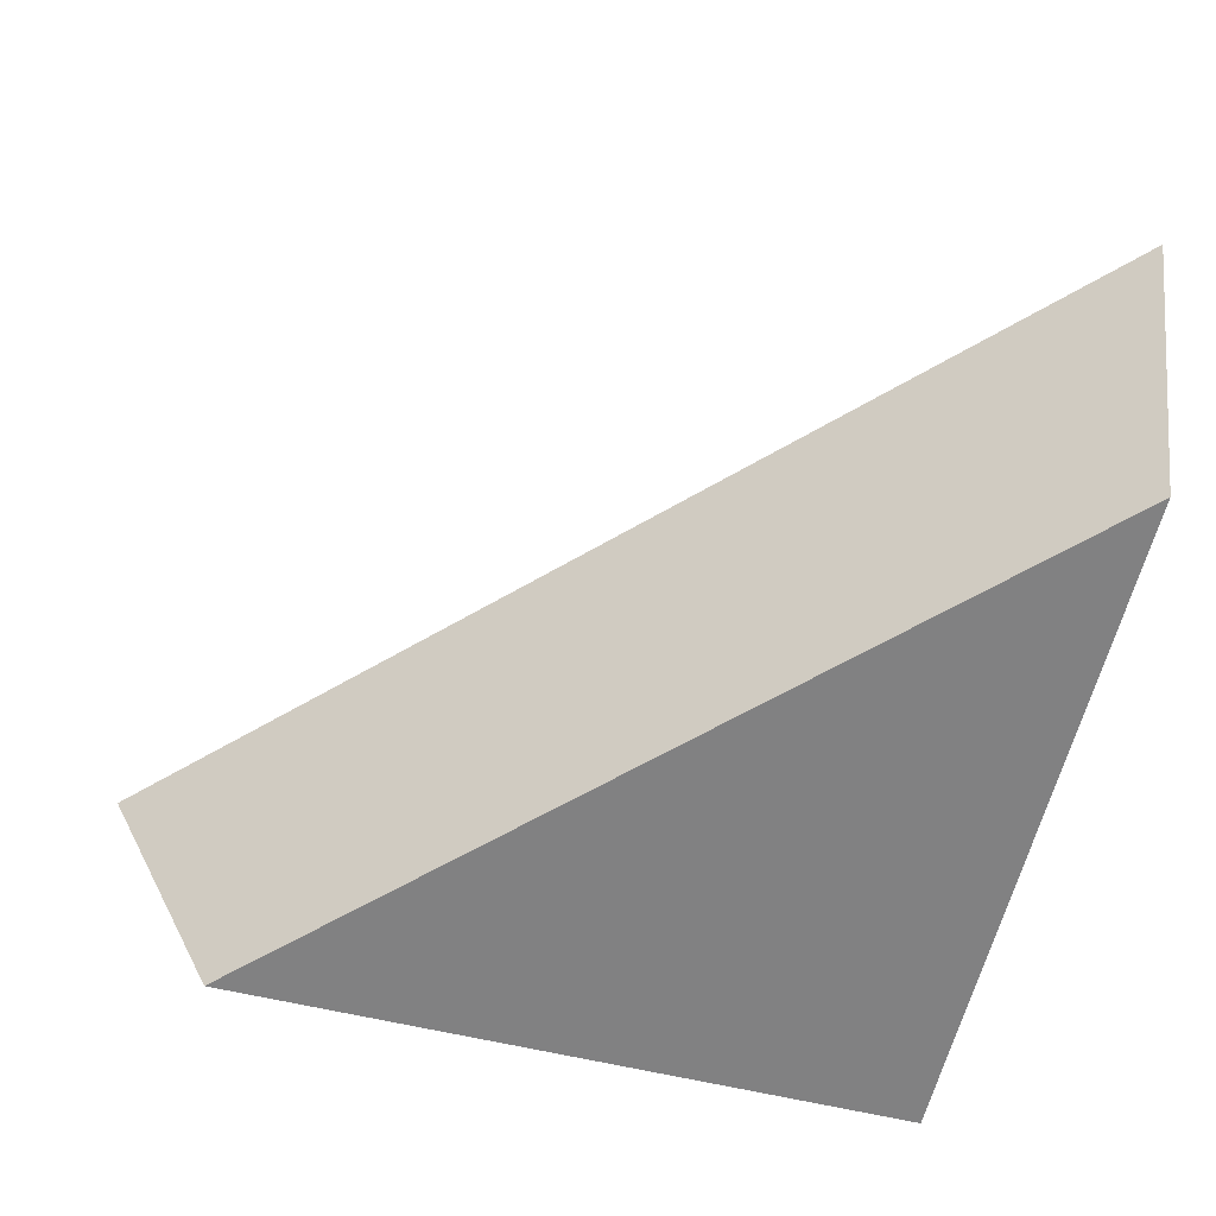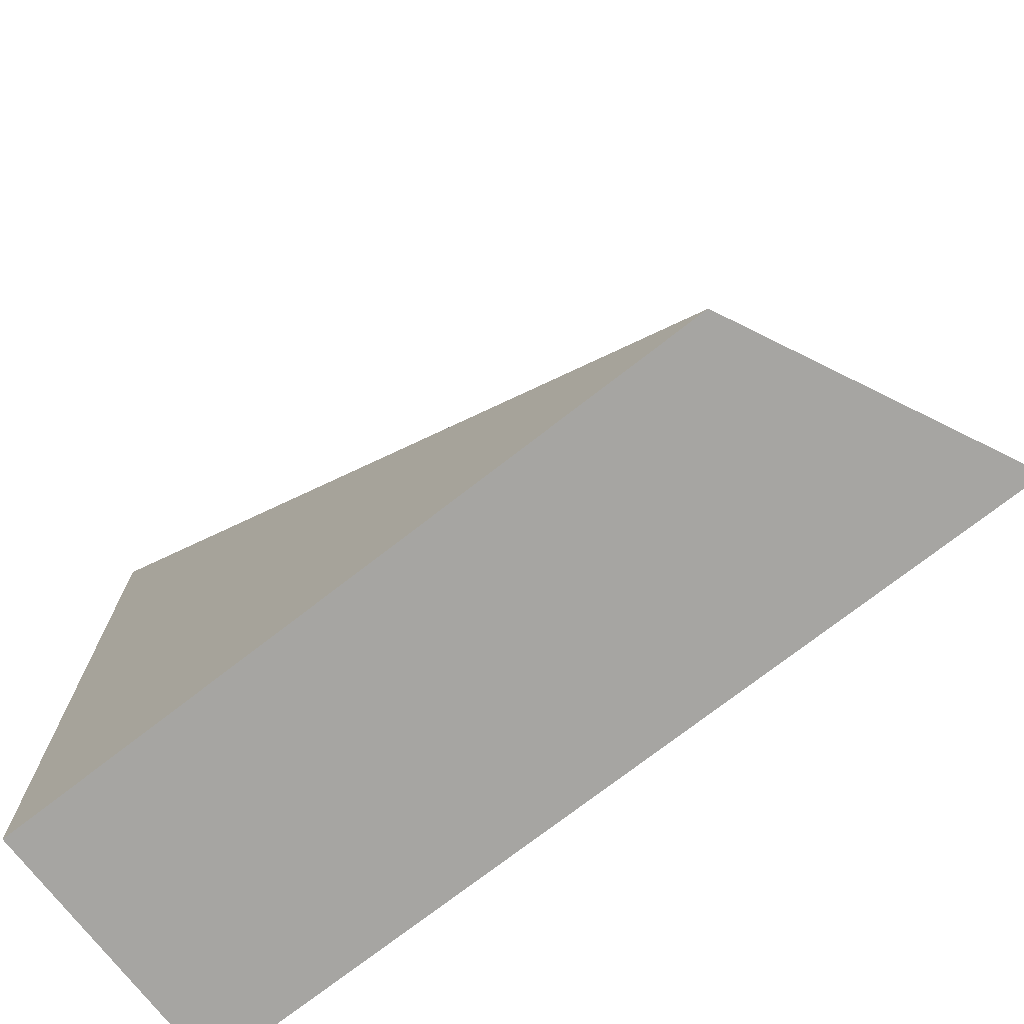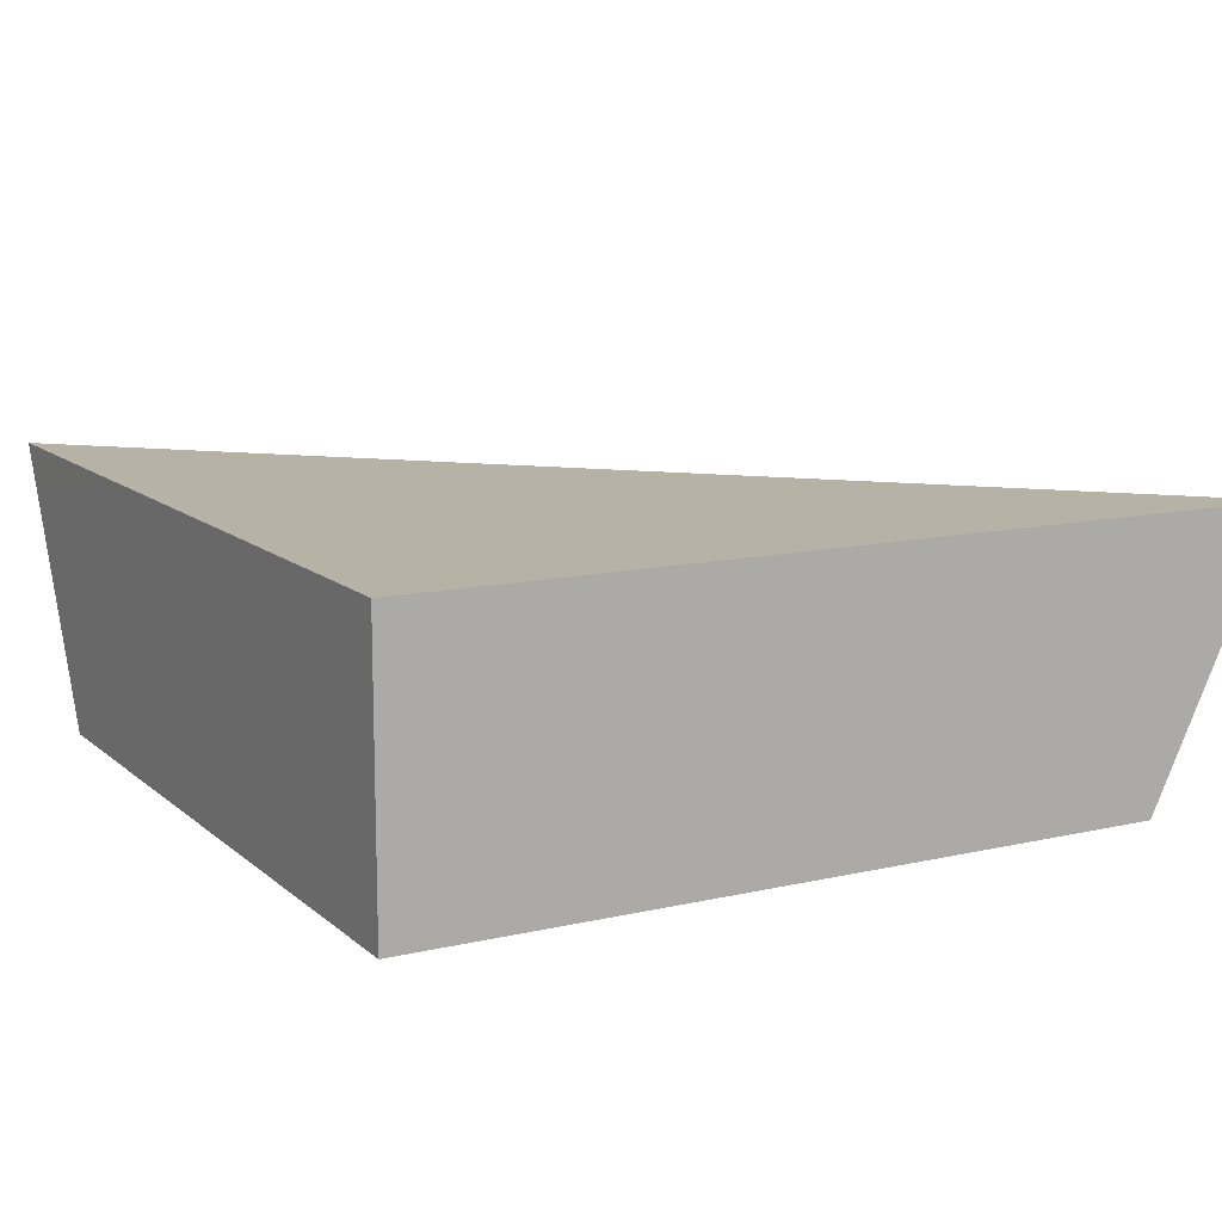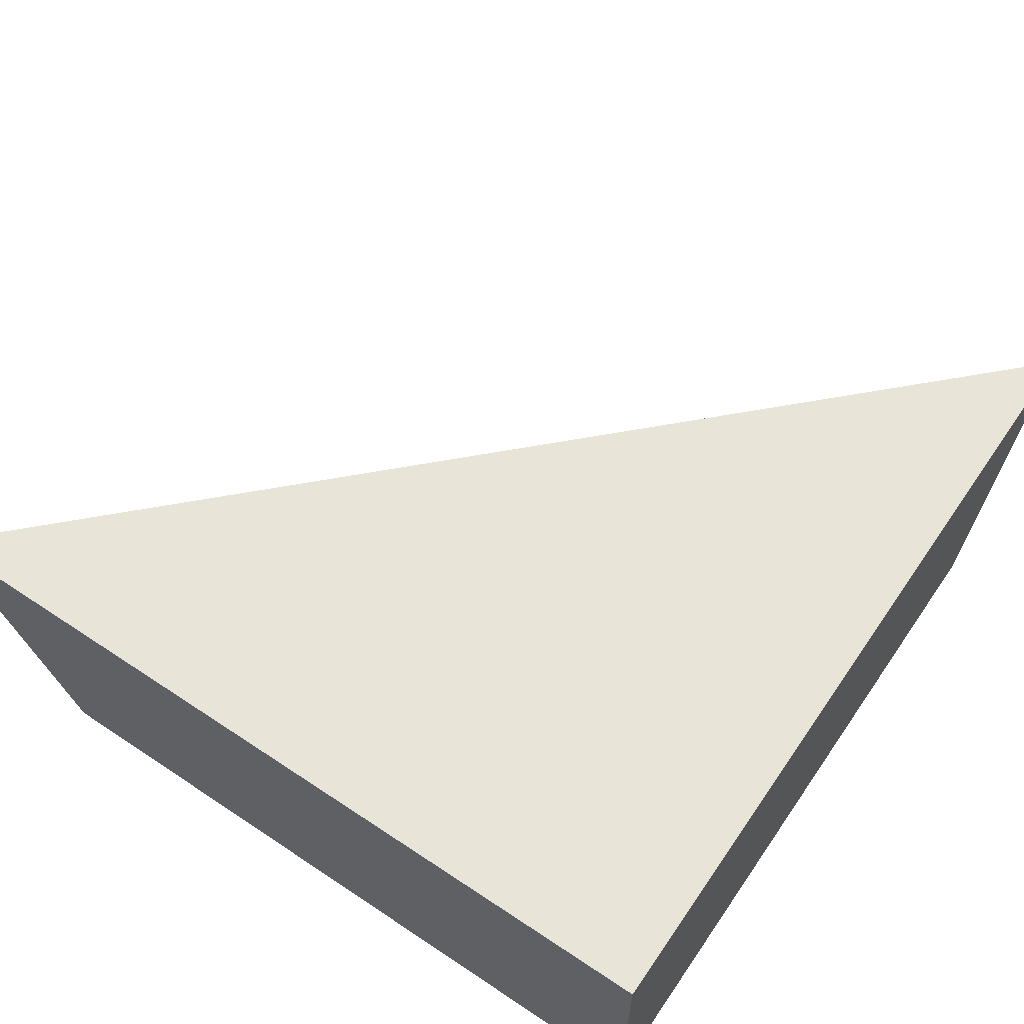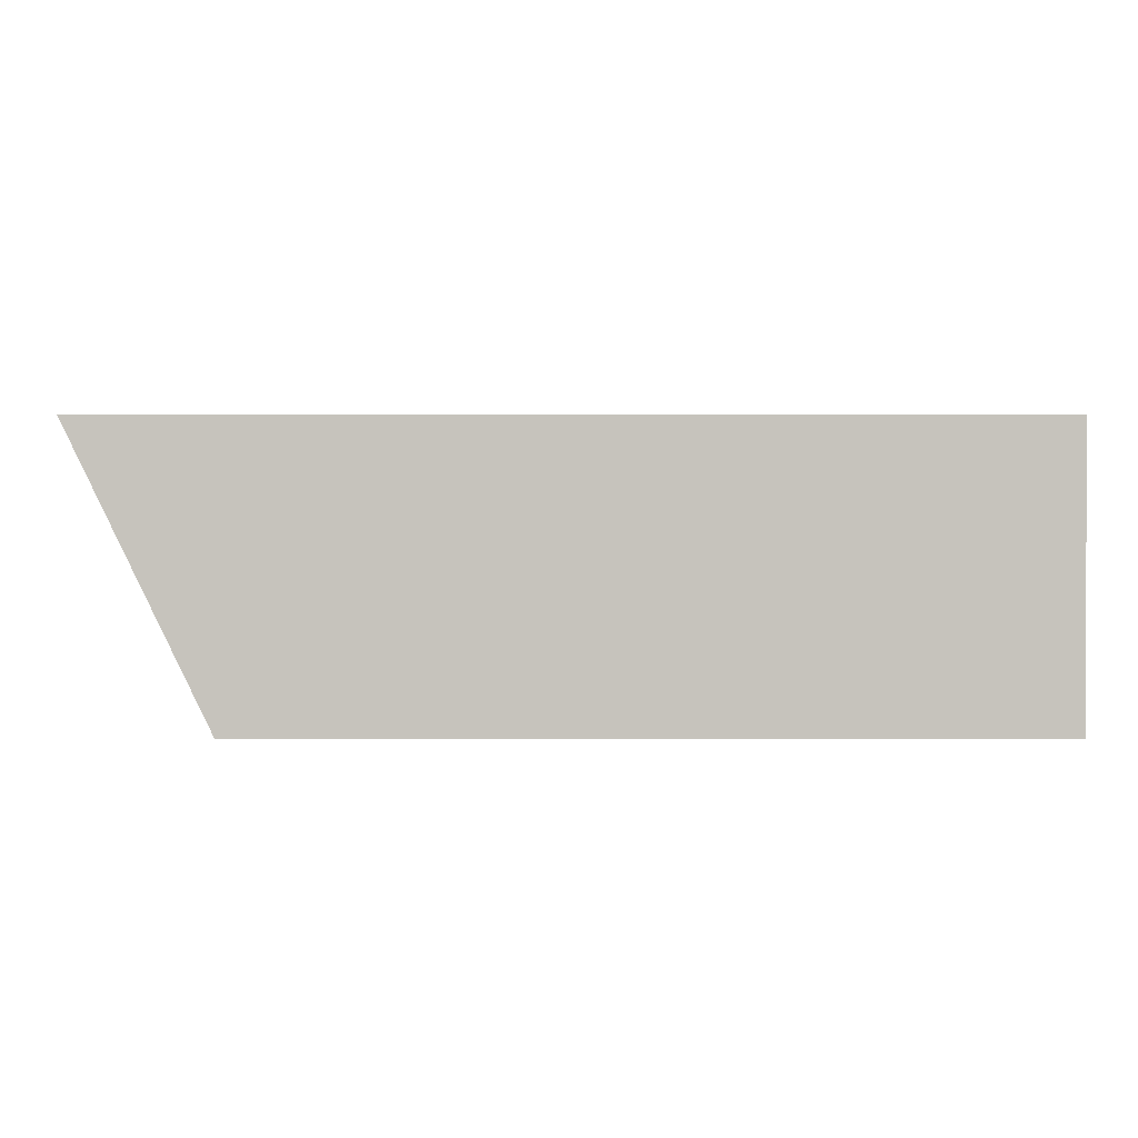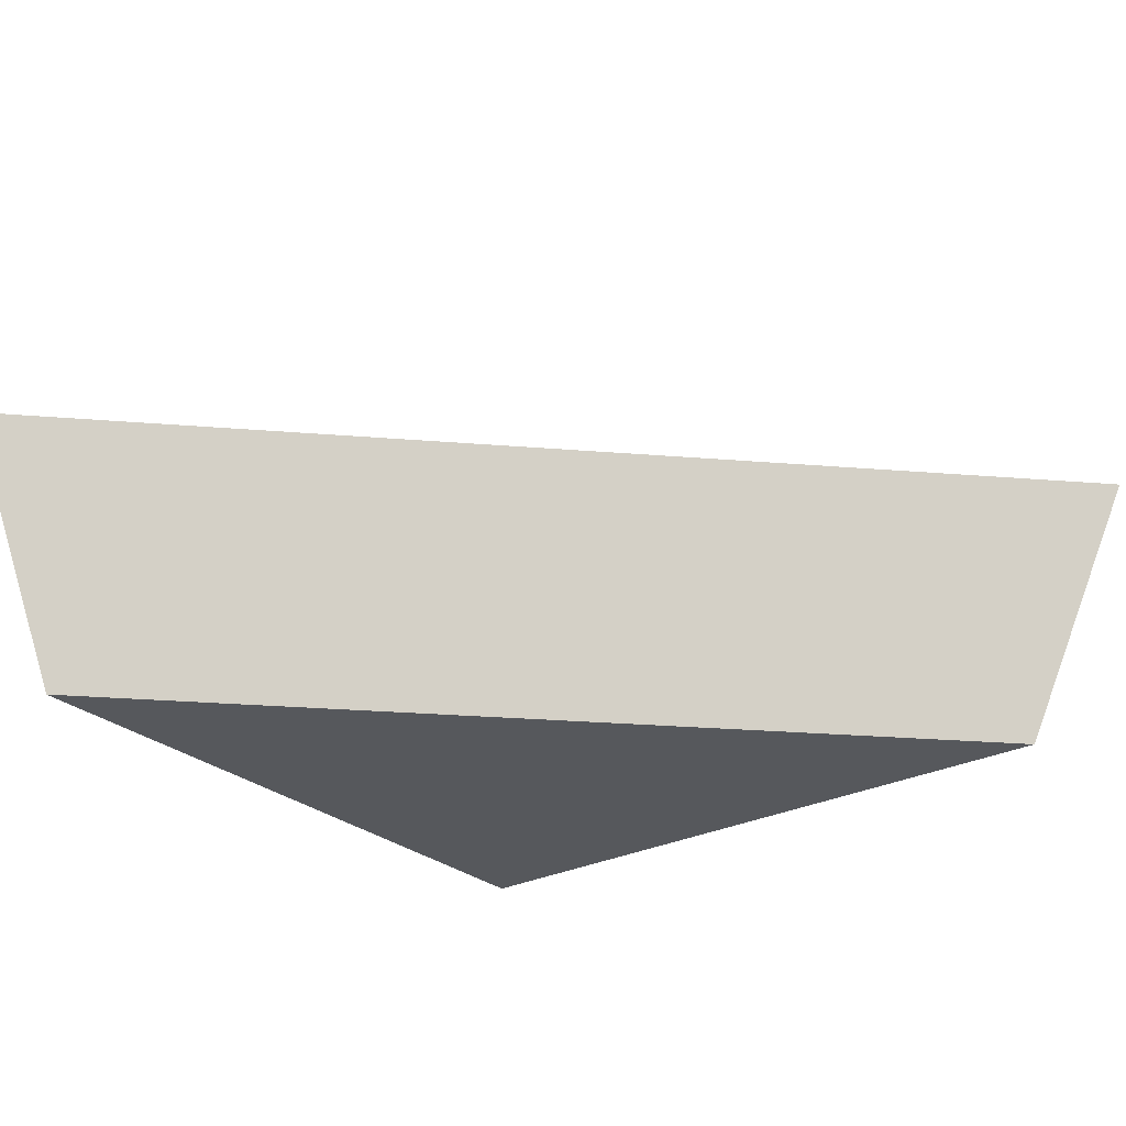
<metadata>
{"format":"obj","ext":"obj","renderer":"f3d","projection":"perspective","resolution":1024,"background":"white","views":[{"elev":-60.4,"azim":76.2,"up":"+Y"},{"elev":-73.7,"azim":37.9,"up":"+Z"},{"elev":12.2,"azim":-118.7,"up":"+Y"},{"elev":60.3,"azim":-145.7,"up":"+Y"},{"elev":0.9,"azim":179.6,"up":"+Y"},{"elev":-27.7,"azim":37.9,"up":"+Y"}]}
</metadata>
<code>
o Mesh1_Brown_Cliff_Top_Corner_Model
v -0.92 0.29 -0
v -0.92 0.29 0.7109
v -0.2047 0.29 -0
v -0.92 0 0.78
v -0.92 0 0
v -0.14 0 0
v 0 0.29 -0
v -0.92 0.29 0.92
f 1 2 3
f 1 4 2
f 4 1 5
f 1 6 5
f 6 1 7
f 7 1 3
f 3 8 7
f 8 3 2
f 2 4 8
f 4 7 8
f 7 4 6
f 5 6 4

</code>
